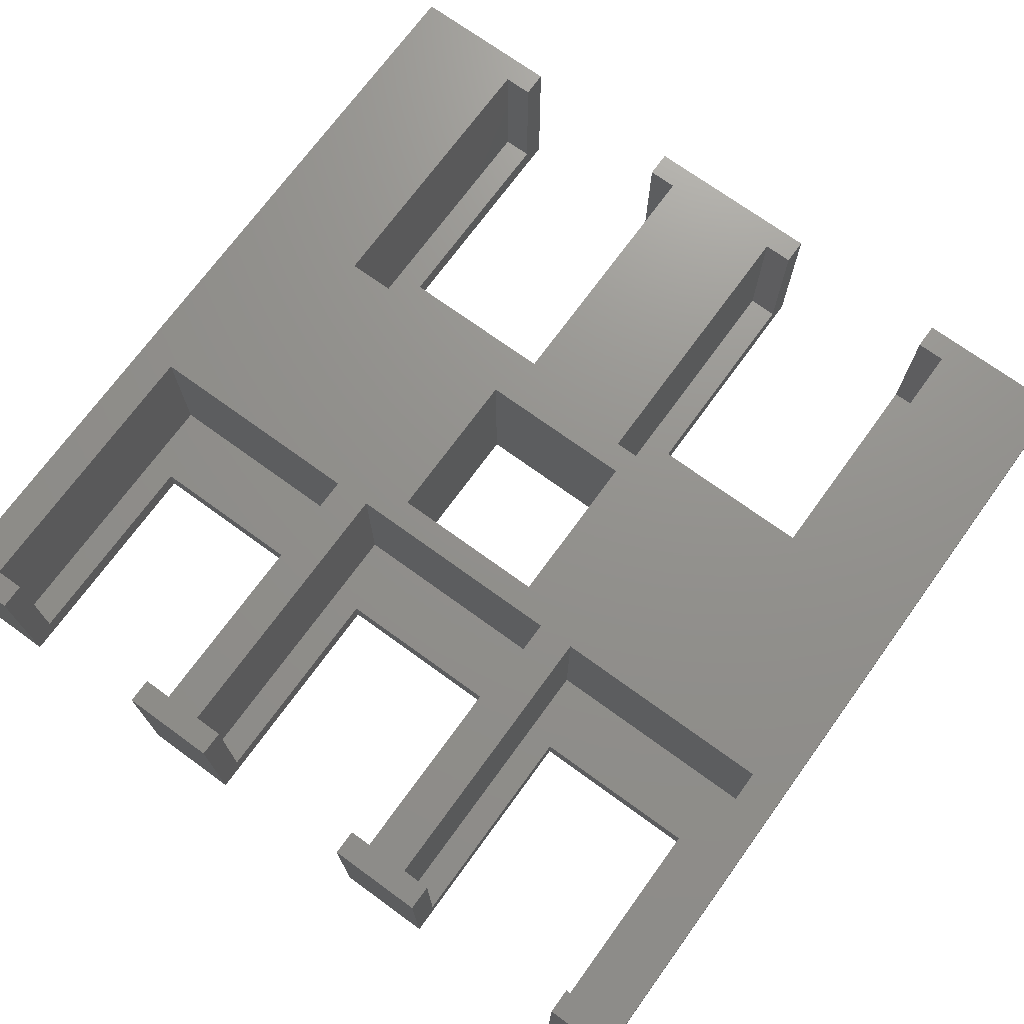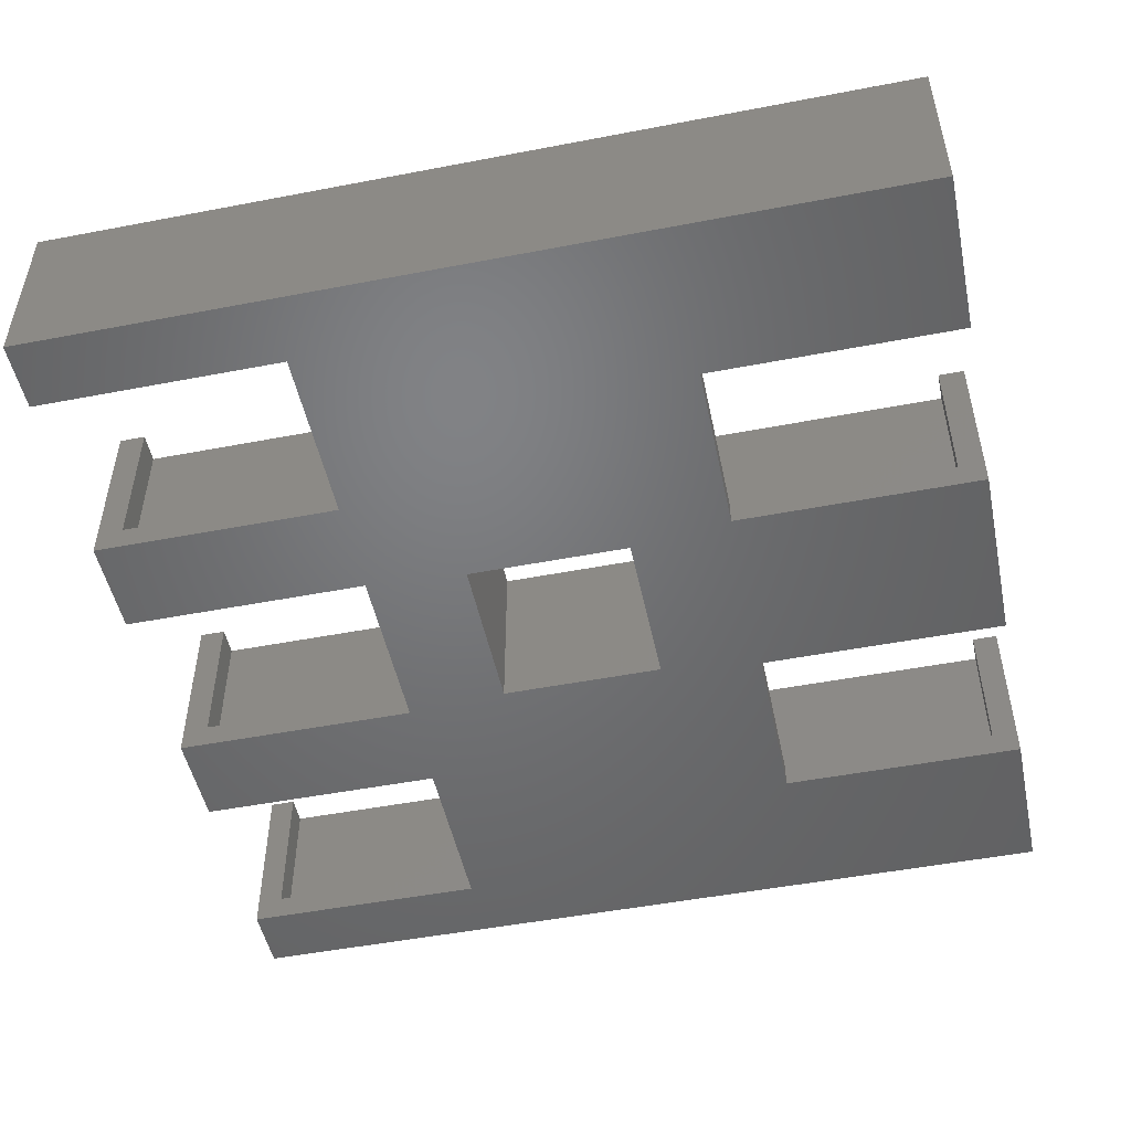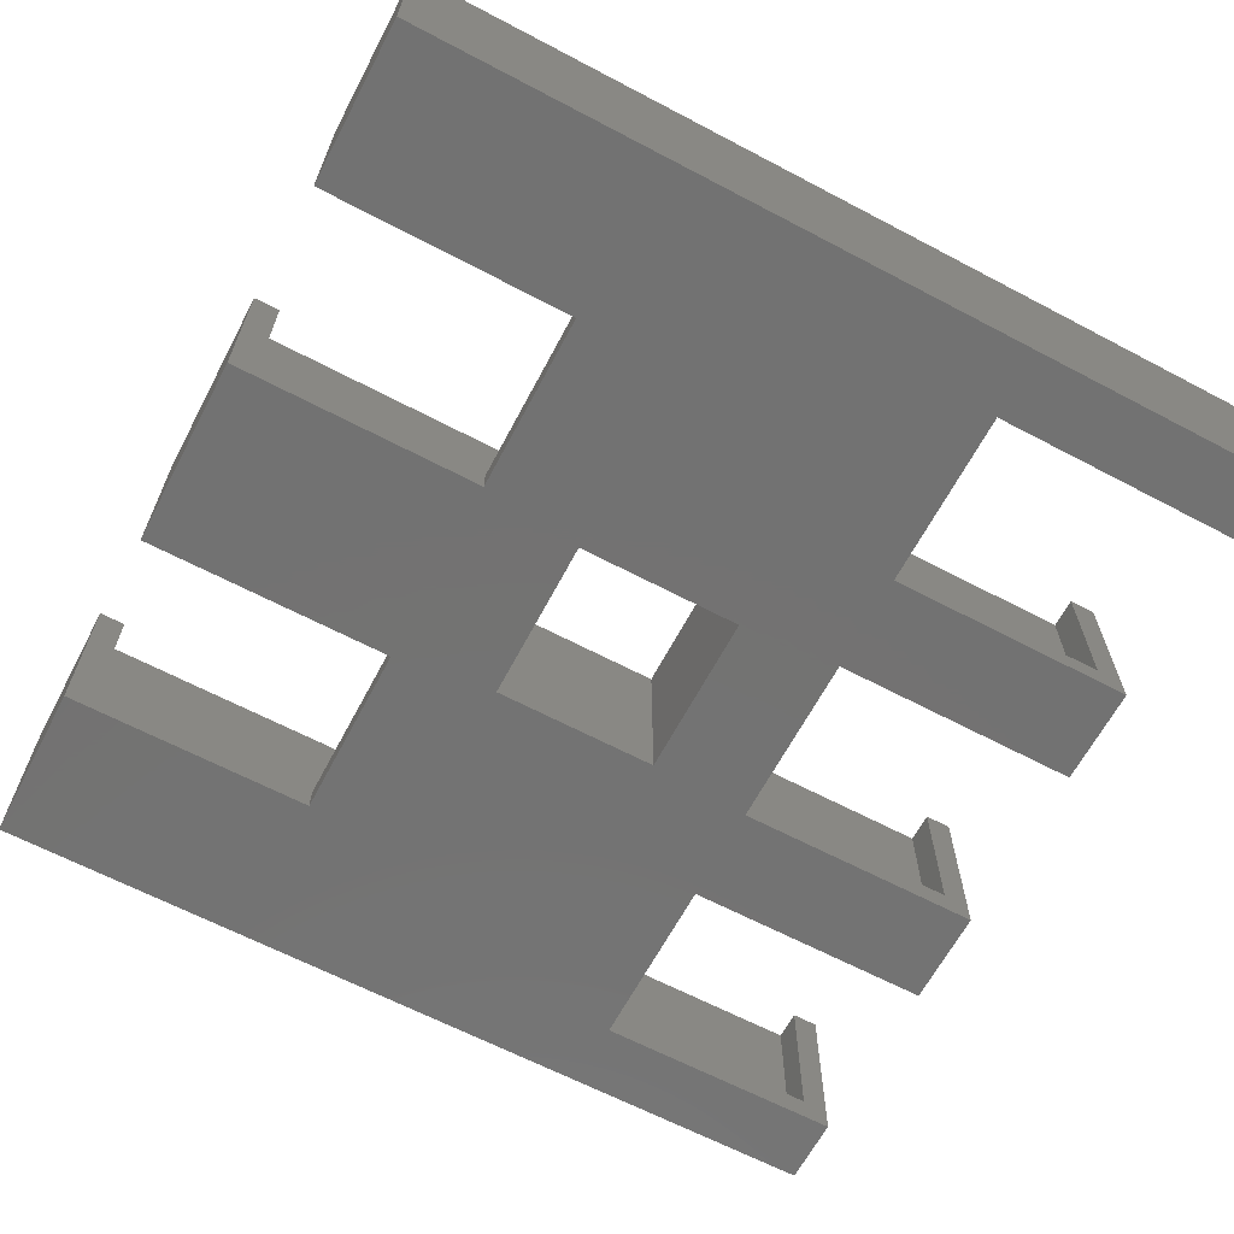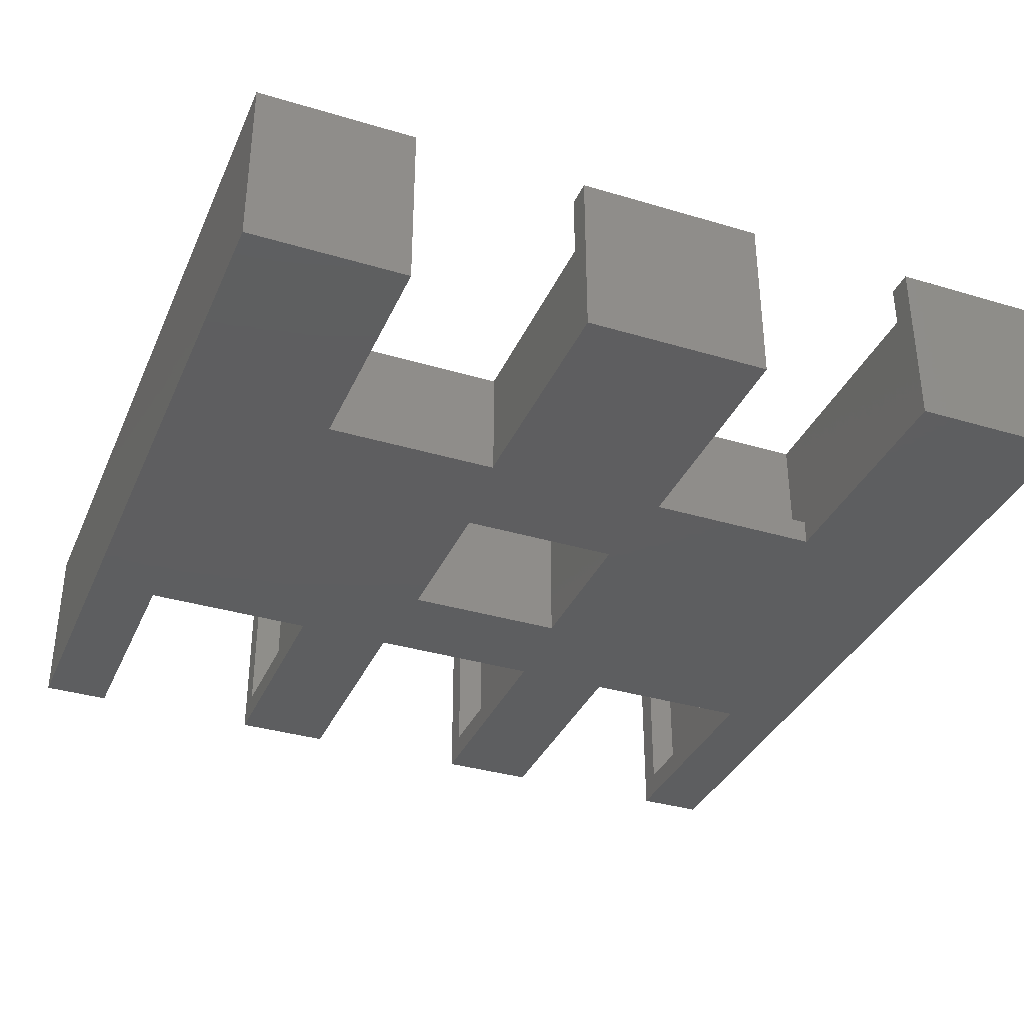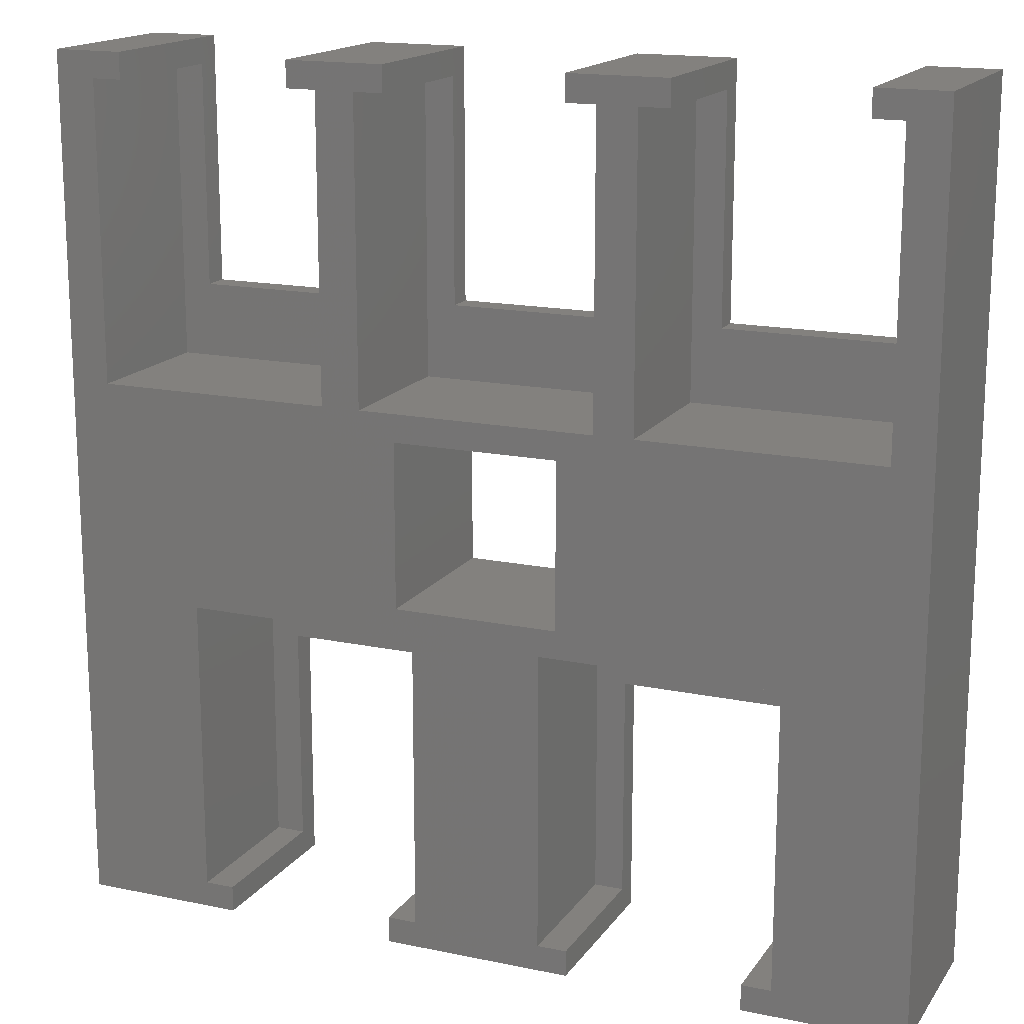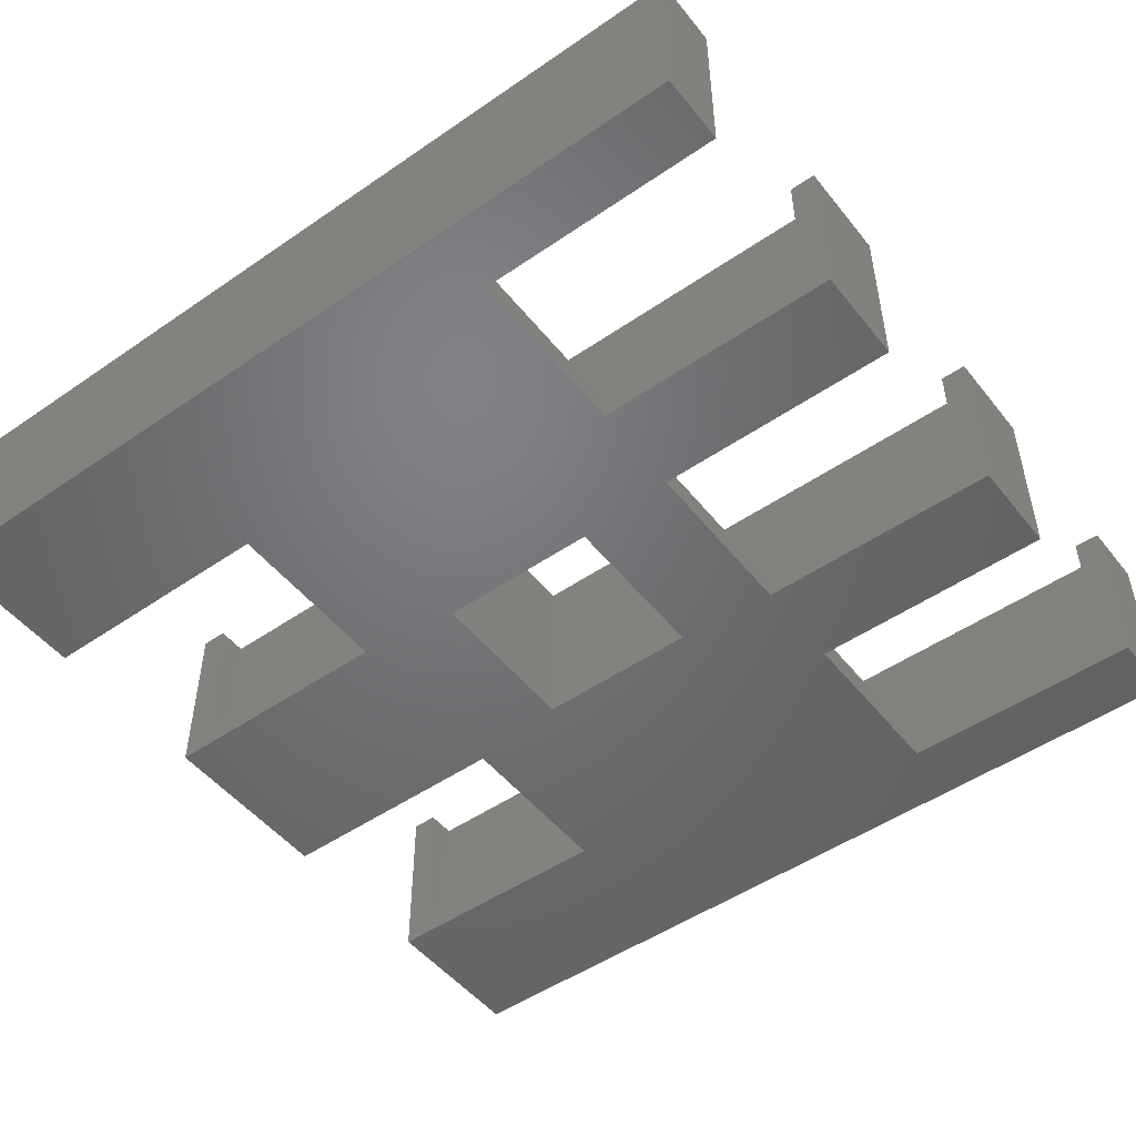
<metadata>
{"format":"stl","ext":"stl","renderer":"f3d","projection":"perspective","resolution":1024,"background":"white","views":[{"elev":71.9,"azim":-144.0,"up":"+Z"},{"elev":-50.1,"azim":-78.1,"up":"+Z"},{"elev":-64.7,"azim":62.1,"up":"+Z"},{"elev":-35.3,"azim":-21.7,"up":"+Z"},{"elev":16.3,"azim":23.3,"up":"+Y"},{"elev":-49.9,"azim":127.1,"up":"+Z"}]}
</metadata>
<code>
# stl→obj: 116 verts, 232 faces
v 4.51 97 3
v 7.925 97 20.7
v 4.51 97 20.7
v 7.925 97 3
v 28.41 97 3
v 31.83 97 20.7
v 28.41 97 20.7
v 31.83 97 3
v 7.925 100 20.7
v 0 100 20.7
v 4.51 62.68 20.7
v 39.76 100 20.7
v 36.34 97 20.7
v 39.76 97 20.7
v 36.34 62.68 20.7
v 28.41 100 20.7
v 15.12 3 20.7
v 18.54 0 20.7
v 18.54 3 20.7
v 0 0 20.7
v 15.12 37.32 20.7
v 63.66 62.68 20.7
v 40.5 59.5 20.7
v 59.5 59.5 20.7
v 31.83 62.68 20.7
v 71.58 100 20.7
v 68.17 97 20.7
v 71.58 97 20.7
v 63.66 97 20.7
v 68.17 62.68 20.7
v 60.24 100 20.7
v 60.24 97 20.7
v 95.49 62.68 20.7
v 100 100 20.7
v 95.49 97 20.7
v 92.08 100 20.7
v 92.08 97 20.7
v 100 0 20.7
v 84.88 37.32 20.7
v 84.88 3 20.7
v 81.47 0 20.7
v 81.47 3 20.7
v 59.5 40.5 20.7
v 57.56 37.32 20.7
v 42.44 37.32 20.7
v 57.56 3 20.7
v 40.5 40.5 20.7
v 60.98 0 20.7
v 60.98 3 20.7
v 42.44 3 20.7
v 39.02 0 20.7
v 39.02 3 20.7
v 31.83 62.68 3
v 4.51 62.68 3
v 7.925 71.26 3
v 28.41 71.26 3
v 28.41 71.26 0
v 7.925 71.26 0
v 28.41 100 0
v 0 0 0
v 18.54 28.74 0
v 18.54 0 0
v 0 100 0
v 7.925 100 0
v 40.5 59.5 0
v 39.02 28.74 0
v 60.98 28.74 0
v 60.98 0 0
v 59.5 59.5 0
v 59.5 40.5 0
v 40.5 40.5 0
v 39.02 0 0
v 39.76 71.26 0
v 39.76 100 0
v 100 0 0
v 92.08 71.26 0
v 100 100 0
v 81.47 28.74 0
v 81.47 0 0
v 71.58 71.26 0
v 60.24 71.26 0
v 71.58 100 0
v 60.24 100 0
v 92.08 100 0
v 36.34 97 3
v 39.76 97 3
v 60.24 97 3
v 63.66 97 3
v 63.66 62.68 3
v 36.34 62.68 3
v 39.76 71.26 3
v 60.24 71.26 3
v 68.17 97 3
v 71.58 97 3
v 92.08 97 3
v 95.49 97 3
v 95.49 62.68 3
v 68.17 62.68 3
v 71.58 71.26 3
v 92.08 71.26 3
v 42.44 3 3
v 39.02 3 3
v 18.54 3 3
v 15.12 3 3
v 15.12 37.32 3
v 42.44 37.32 3
v 39.02 28.74 3
v 18.54 28.74 3
v 84.88 3 3
v 81.47 3 3
v 60.98 3 3
v 57.56 3 3
v 57.56 37.32 3
v 84.88 37.32 3
v 81.47 28.74 3
v 60.98 28.74 3
f 1 2 3
f 2 1 4
f 5 6 7
f 6 5 8
f 9 3 2
f 3 10 11
f 10 3 9
f 12 13 14
f 13 6 15
f 12 6 13
f 16 6 12
f 6 16 7
f 17 18 19
f 17 20 18
f 21 20 17
f 20 11 10
f 22 23 24
f 25 23 15
f 15 23 22
f 26 27 28
f 27 29 30
f 26 29 27
f 31 29 26
f 29 31 32
f 33 34 35
f 36 35 34
f 35 36 37
f 34 33 38
f 39 38 33
f 40 38 39
f 41 40 42
f 40 41 38
f 30 39 33
f 22 30 29
f 24 30 22
f 30 24 43
f 30 43 39
f 43 44 39
f 44 45 46
f 43 45 44
f 47 45 43
f 25 15 6
f 23 25 47
f 47 21 45
f 25 21 47
f 20 21 11
f 11 21 25
f 46 48 49
f 50 46 45
f 50 48 46
f 51 50 52
f 50 51 48
f 53 11 25
f 11 53 54
f 53 6 8
f 6 53 25
f 4 1 55
f 56 8 5
f 8 56 53
f 55 53 56
f 55 54 53
f 54 55 1
f 11 1 3
f 1 11 54
f 57 55 56
f 55 57 58
f 59 5 16
f 57 5 59
f 5 57 56
f 16 5 7
f 60 61 62
f 61 60 58
f 63 58 60
f 58 63 64
f 65 61 57
f 57 61 58
f 66 67 68
f 69 67 70
f 67 66 70
f 61 65 71
f 66 68 72
f 70 66 71
f 61 71 66
f 65 57 73
f 73 57 74
f 74 57 59
f 75 76 77
f 78 75 79
f 75 78 76
f 78 80 76
f 67 80 78
f 81 80 67
f 80 81 82
f 82 81 83
f 77 76 84
f 67 69 81
f 65 81 69
f 81 65 73
f 4 9 2
f 9 4 64
f 58 4 55
f 4 58 64
f 85 14 13
f 14 85 86
f 87 29 32
f 29 87 88
f 89 15 22
f 15 89 90
f 89 29 88
f 29 89 22
f 86 85 91
f 92 88 87
f 88 92 89
f 91 89 92
f 91 90 89
f 90 91 85
f 15 85 13
f 85 15 90
f 81 91 92
f 91 81 73
f 83 87 31
f 81 87 83
f 87 81 92
f 31 87 32
f 86 12 14
f 12 86 74
f 73 86 91
f 86 73 74
f 93 28 27
f 28 93 94
f 95 35 37
f 35 95 96
f 97 30 33
f 30 97 98
f 97 35 96
f 35 97 33
f 94 93 99
f 100 96 95
f 96 100 97
f 99 97 100
f 99 98 97
f 98 99 93
f 30 93 27
f 93 30 98
f 76 99 100
f 99 76 80
f 84 95 36
f 76 95 84
f 95 76 100
f 36 95 37
f 94 26 28
f 26 94 82
f 80 94 99
f 94 80 82
f 101 52 50
f 52 101 102
f 103 17 19
f 17 103 104
f 105 45 21
f 45 105 106
f 17 105 21
f 105 17 104
f 106 107 101
f 106 108 107
f 105 108 106
f 104 108 105
f 108 104 103
f 101 107 102
f 101 45 106
f 45 101 50
f 61 107 108
f 107 61 66
f 19 18 103
f 103 61 108
f 103 62 61
f 62 103 18
f 66 102 107
f 72 102 66
f 51 102 72
f 102 51 52
f 109 42 40
f 42 109 110
f 111 46 49
f 46 111 112
f 113 39 44
f 39 113 114
f 46 113 44
f 113 46 112
f 114 115 109
f 114 116 115
f 113 116 114
f 112 116 113
f 116 112 111
f 109 115 110
f 109 39 114
f 39 109 40
f 67 115 116
f 115 67 78
f 49 48 111
f 111 67 116
f 111 68 67
f 68 111 48
f 78 110 115
f 79 110 78
f 41 110 79
f 110 41 42
f 60 10 63
f 10 60 20
f 38 77 34
f 77 38 75
f 60 18 20
f 18 60 62
f 79 38 41
f 38 79 75
f 72 48 51
f 48 72 68
f 77 36 34
f 36 77 84
f 64 10 9
f 10 64 63
f 74 16 12
f 16 74 59
f 82 31 26
f 31 82 83
f 47 65 23
f 65 47 71
f 70 24 69
f 24 70 43
f 65 24 23
f 24 65 69
f 70 47 43
f 47 70 71

</code>
